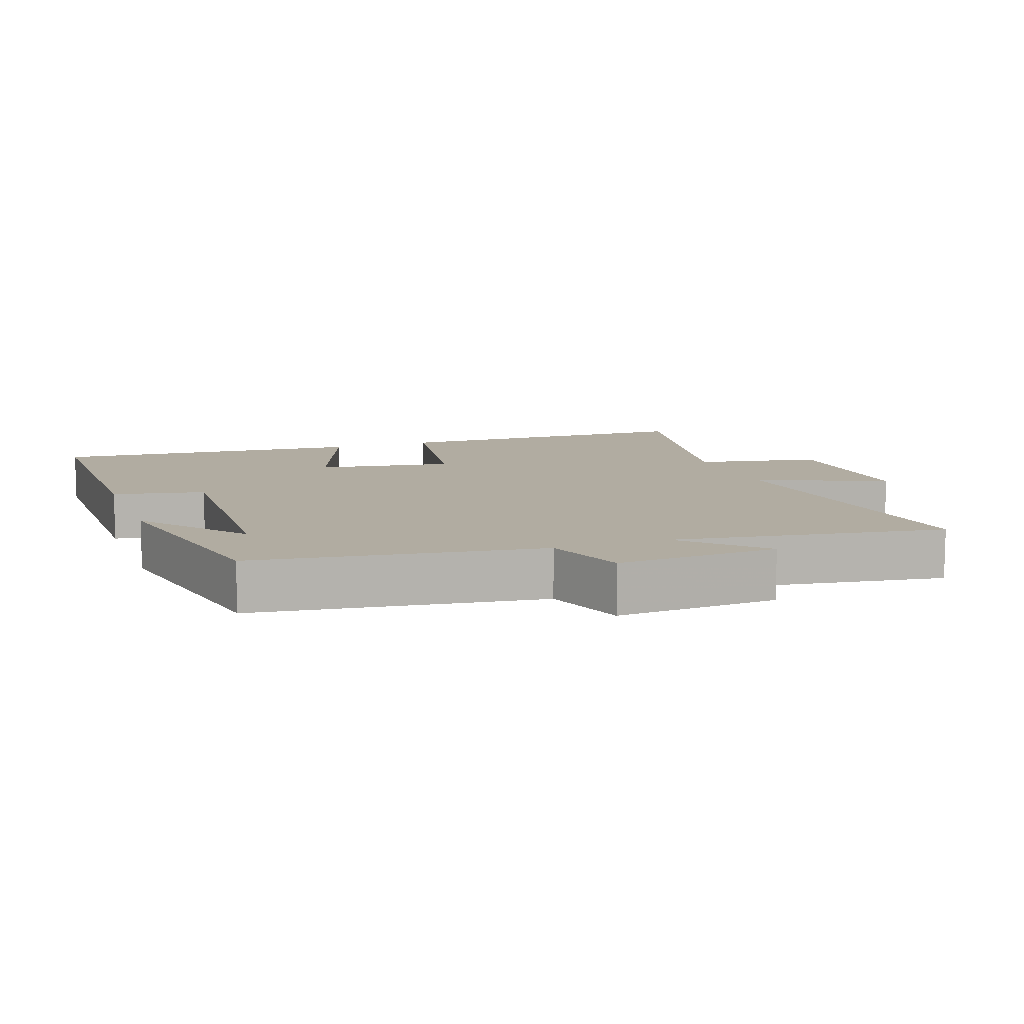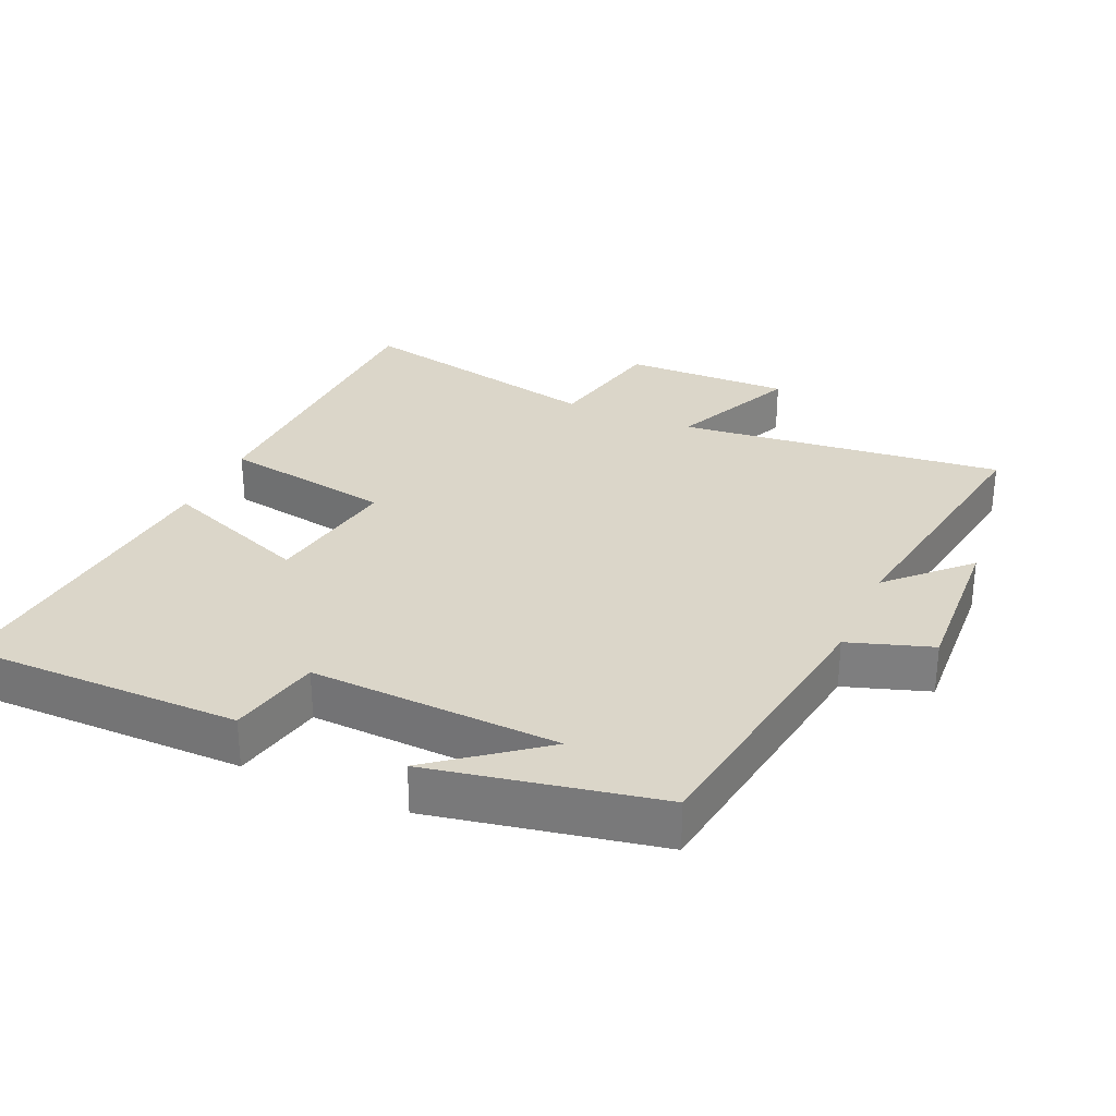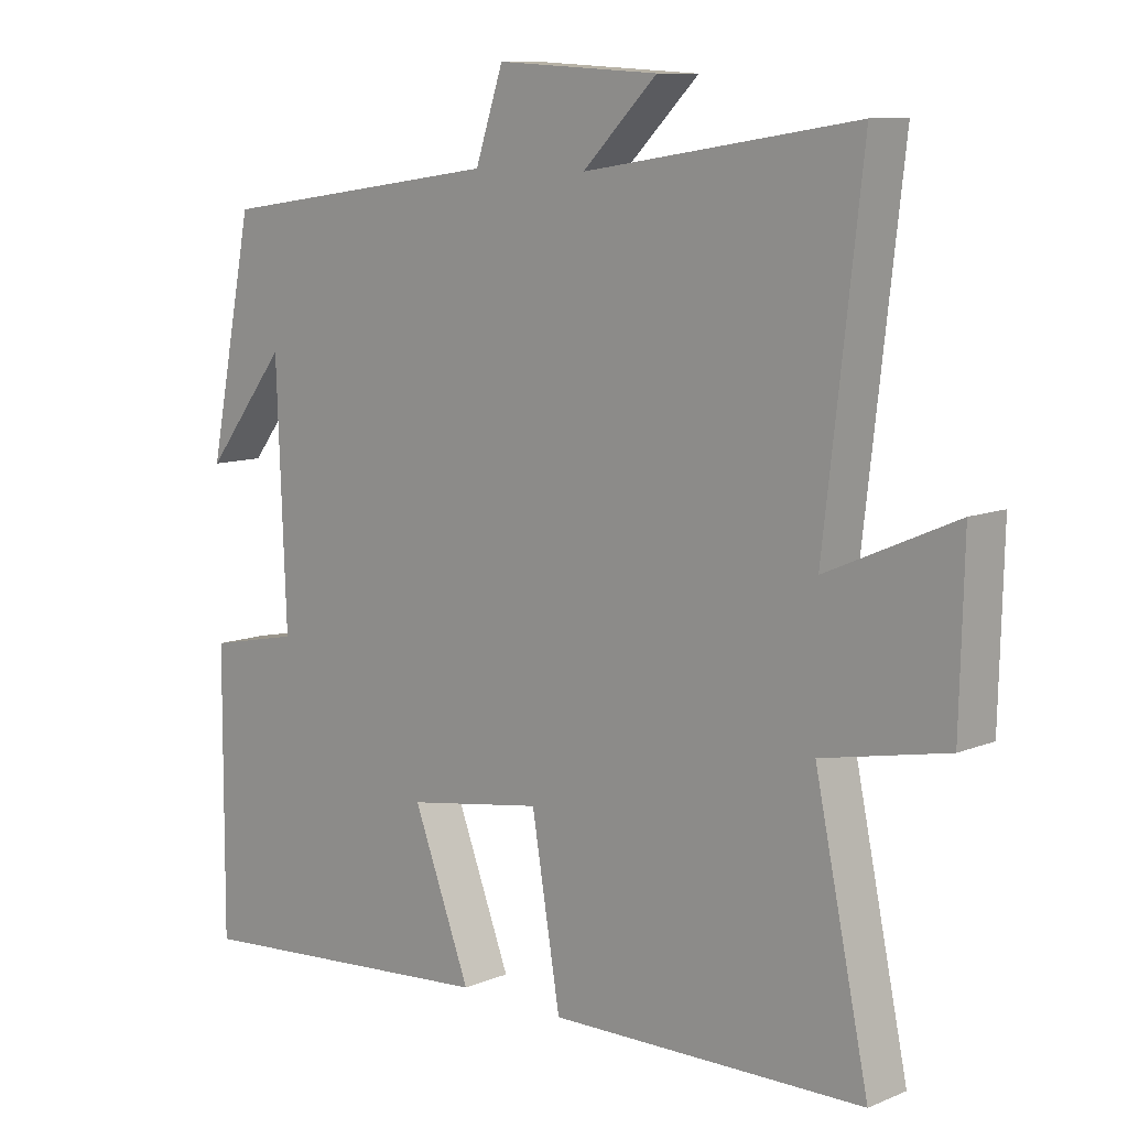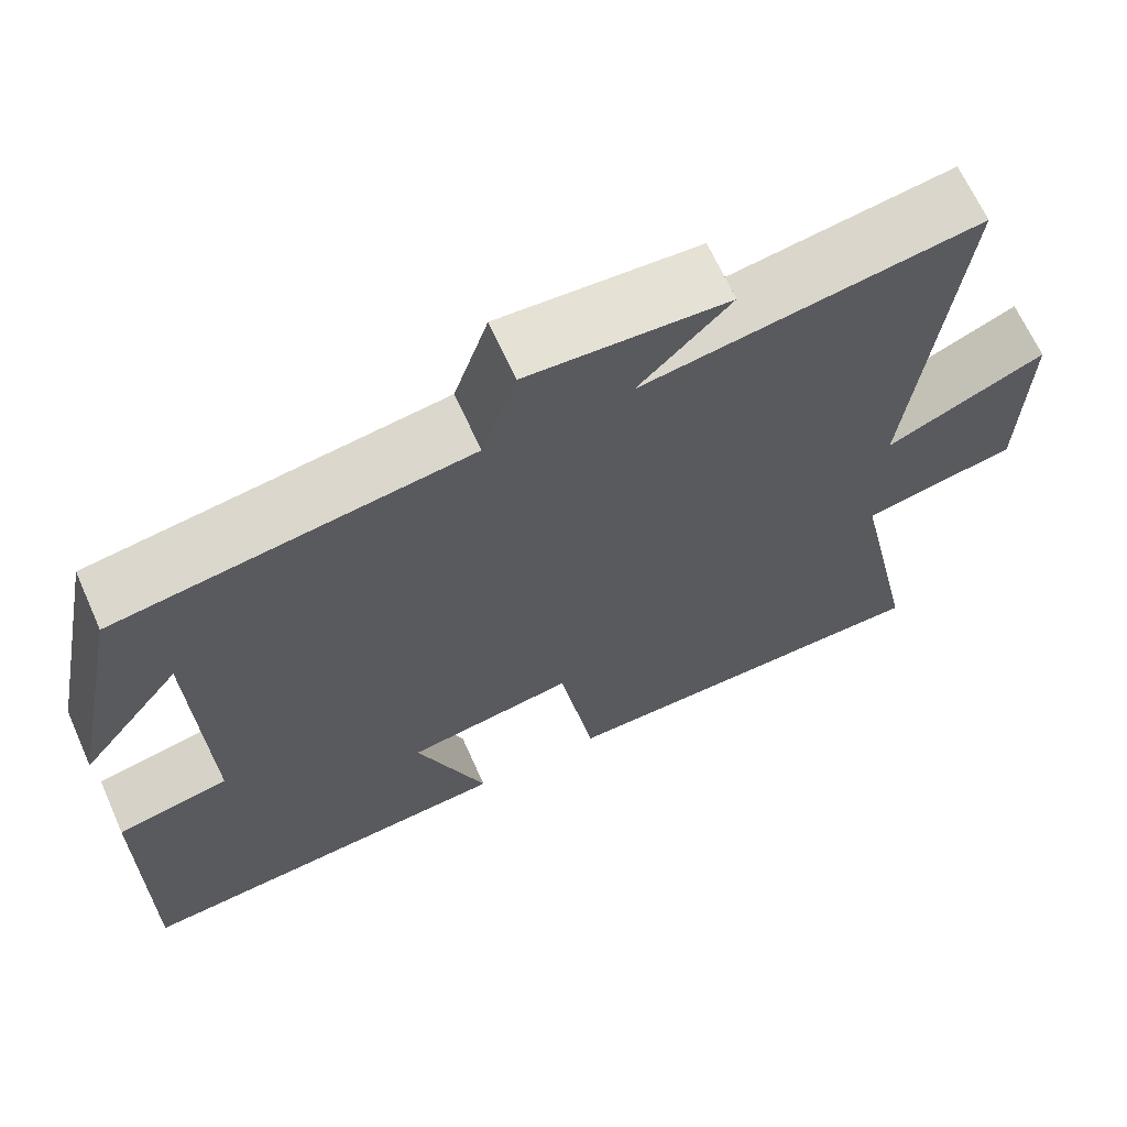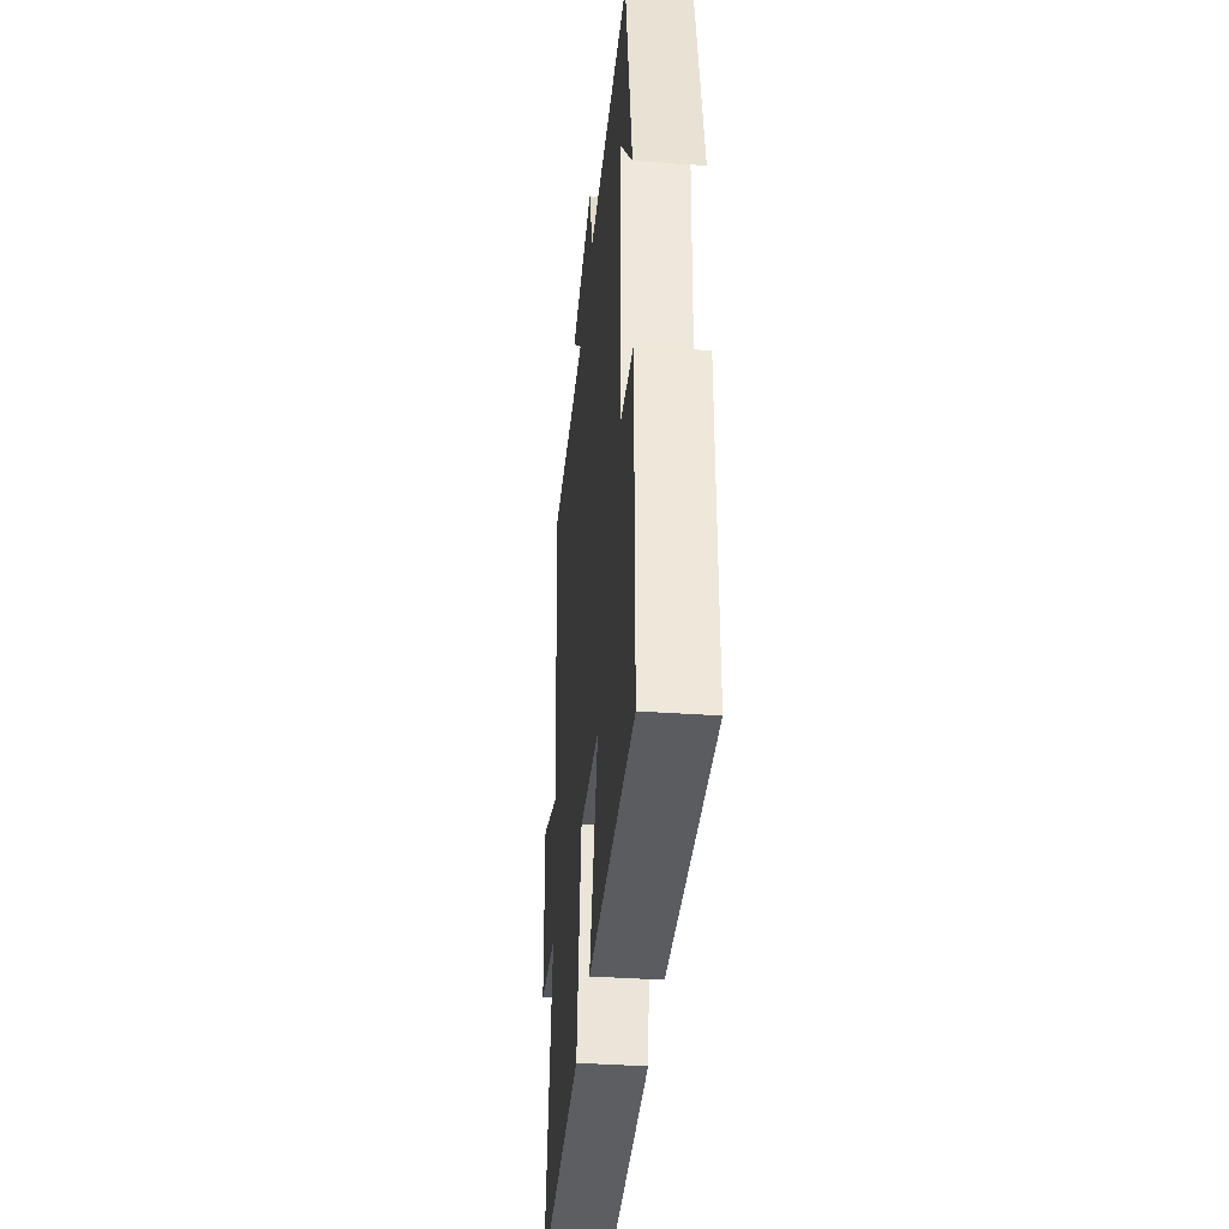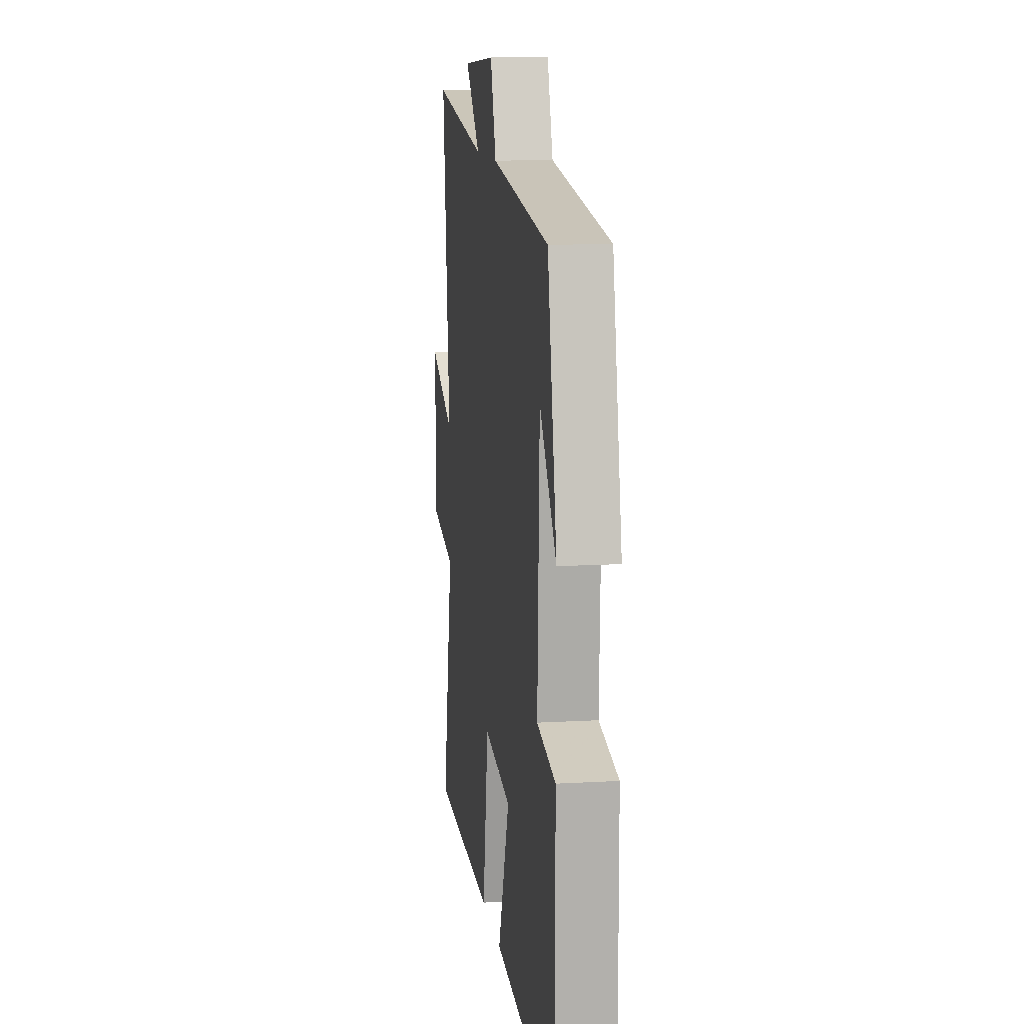
<metadata>
{"format":"obj","ext":"obj","renderer":"f3d","projection":"perspective","resolution":1024,"background":"white","views":[{"elev":10.2,"azim":-19.9,"up":"+Y"},{"elev":29.8,"azim":-65.8,"up":"+Y"},{"elev":9.9,"azim":43.6,"up":"+Z"},{"elev":66.4,"azim":-24.1,"up":"+Z"},{"elev":-38.9,"azim":-95.0,"up":"+Z"},{"elev":11.9,"azim":-97.9,"up":"+Z"}]}
</metadata>
<code>
v 0.555 0.07 0.562
v 0.5 0.07 0.083
v 0.689 0.07 0.166
v 0.683 0.07 -0.08
v 0.5 0.07 -0.117
v 0.579 0.07 -0.491
v 0.118 0.07 -0.5
v 0.076 0.07 -0.248
v -0.124 0.07 -0.28
v -0.04 0.07 -0.5
v -0.502 0.07 -0.539
v -0.5 0.07 -0.132
v -0.365 0.07 -0.104
v -0.379 0.07 0.262
v -0.5 0.07 0.108
v -0.433 0.07 0.44
v -0.013 0.07 0.5
v 0.028 0.07 0.622
v 0.266 0.07 0.608
v 0.157 0.07 0.5
v 0.555 0 0.562
v 0.5 0 0.083
v 0.689 0 0.166
v 0.683 0 -0.08
v 0.5 0 -0.117
v 0.579 0 -0.491
v 0.118 0 -0.5
v 0.076 0 -0.248
v -0.124 0 -0.28
v -0.04 0 -0.5
v -0.502 0 -0.539
v -0.5 0 -0.132
v -0.365 0 -0.104
v -0.379 0 0.262
v -0.5 0 0.108
v -0.433 0 0.44
v -0.013 0 0.5
v 0.028 0 0.622
v 0.266 0 0.608
v 0.157 0 0.5
f 17 18 19 20
f 16 17 20
f 14 15 16
f 14 16 20
f 20 1 2
f 14 20 2
f 13 14 2
f 11 12 13
f 10 11 13
f 9 10 13
f 8 9 13 2
f 5 6 7 8
f 2 3 4 5
f 2 5 8
f 40 39 38 37
f 40 37 36
f 36 35 34
f 40 36 34
f 22 21 40
f 22 40 34
f 22 34 33
f 33 32 31
f 33 31 30
f 33 30 29
f 22 33 29 28
f 28 27 26 25
f 25 24 23 22
f 28 25 22
f 1 21 22 2
f 2 22 23 3
f 3 23 24 4
f 4 24 25 5
f 5 25 26 6
f 6 26 27 7
f 7 27 28 8
f 8 28 29 9
f 9 29 30 10
f 10 30 31 11
f 11 31 32 12
f 12 32 33 13
f 13 33 34 14
f 14 34 35 15
f 15 35 36 16
f 16 36 37 17
f 17 37 38 18
f 18 38 39 19
f 19 39 40 20
f 20 40 21 1

</code>
